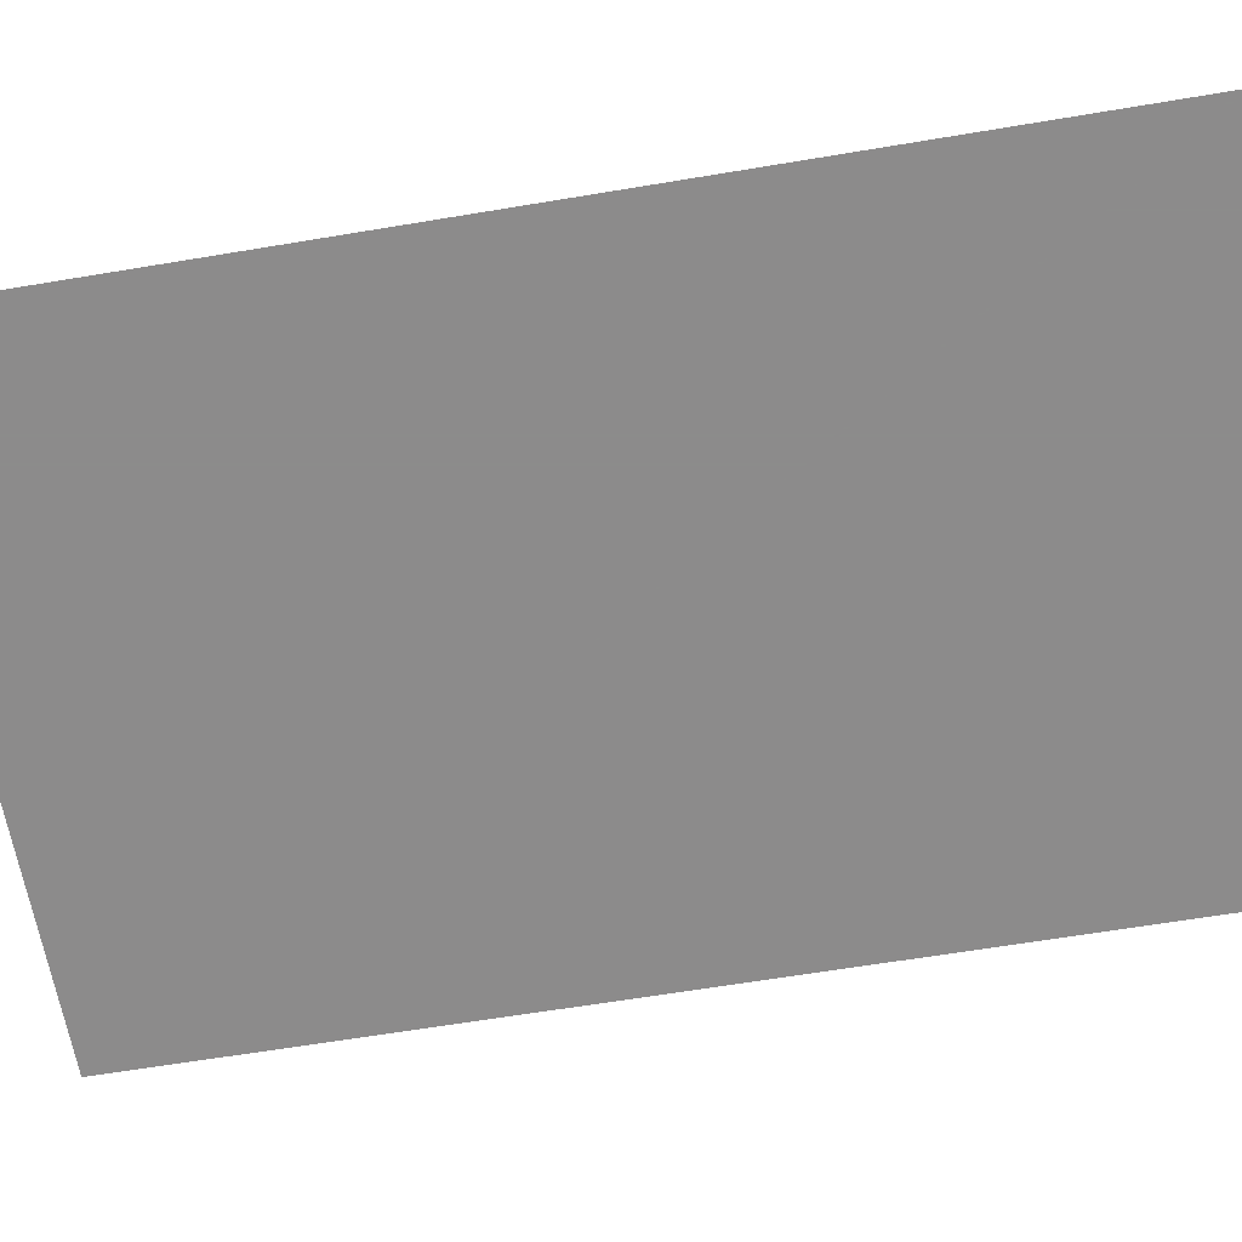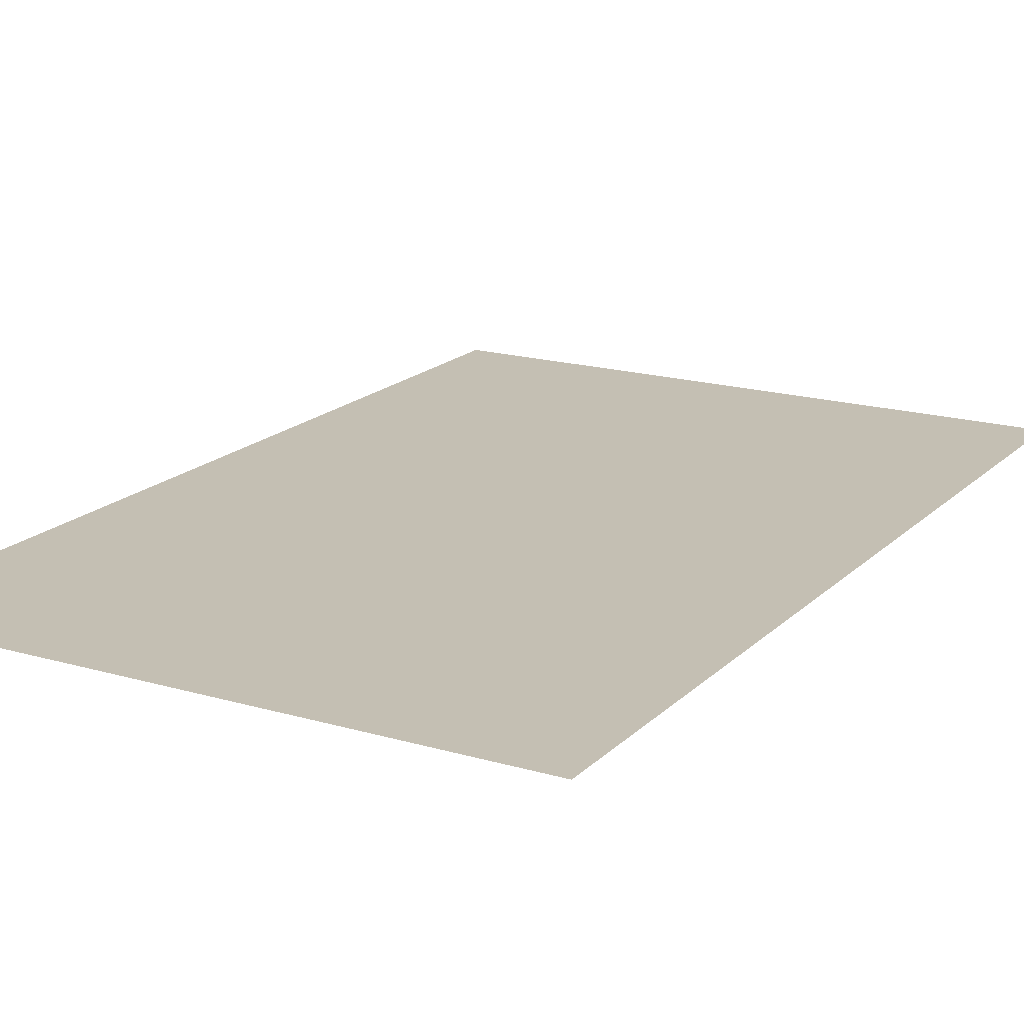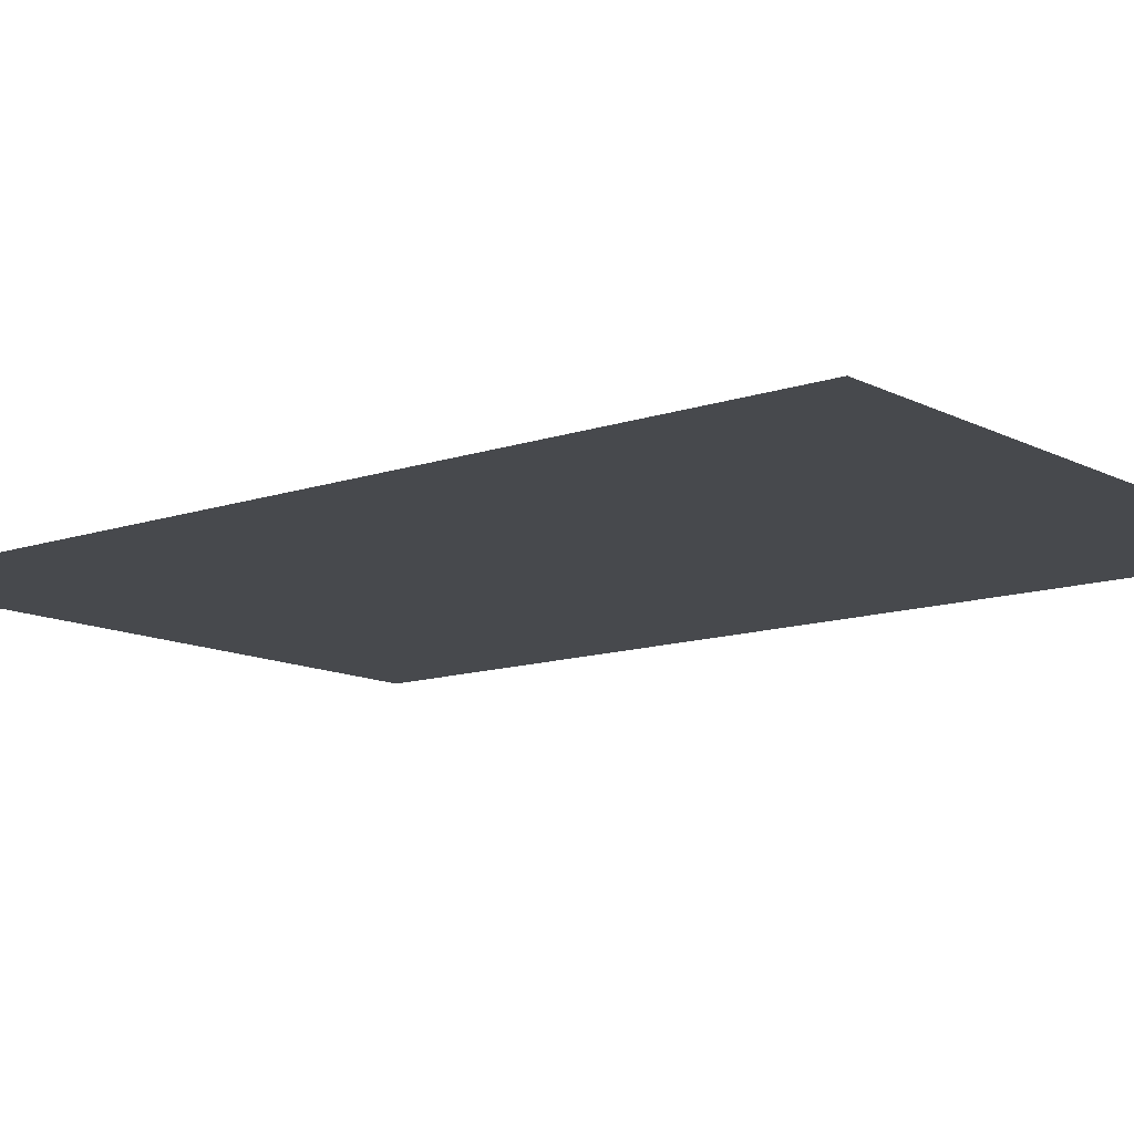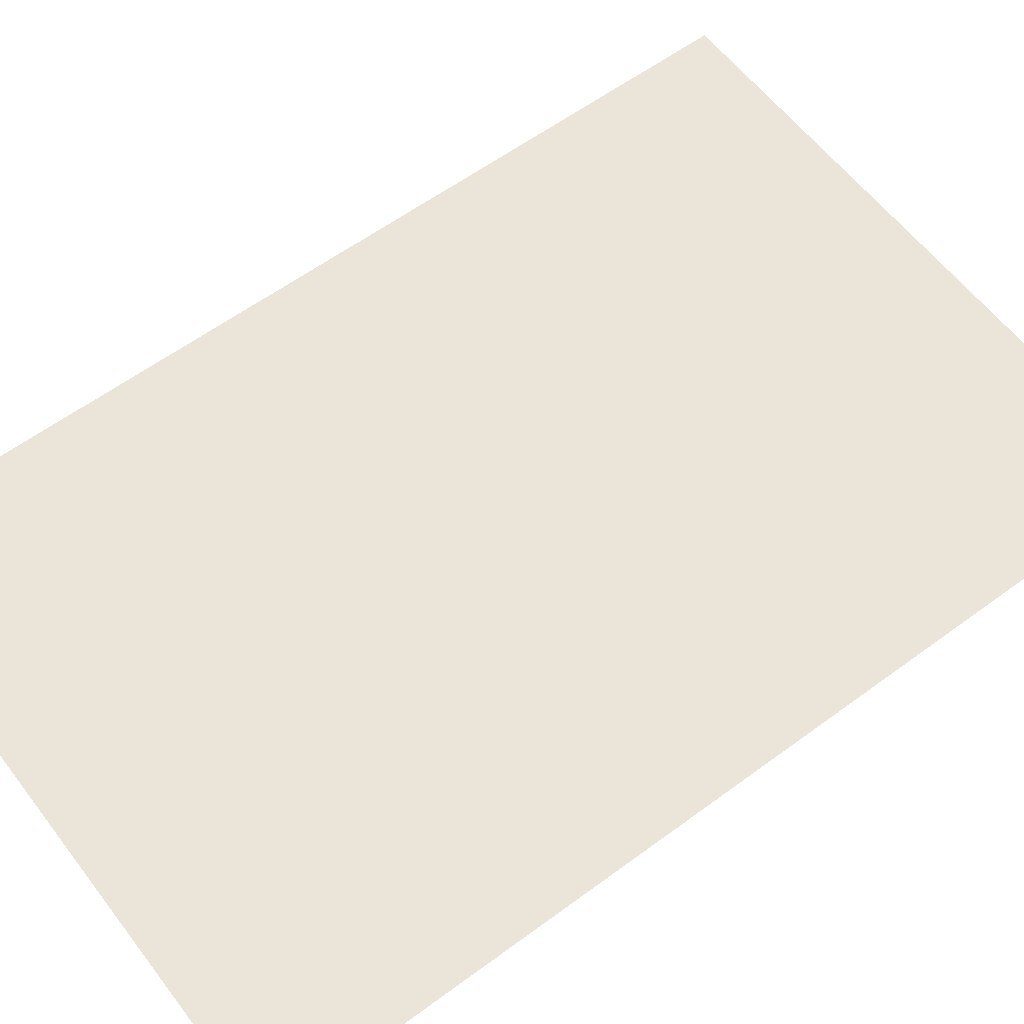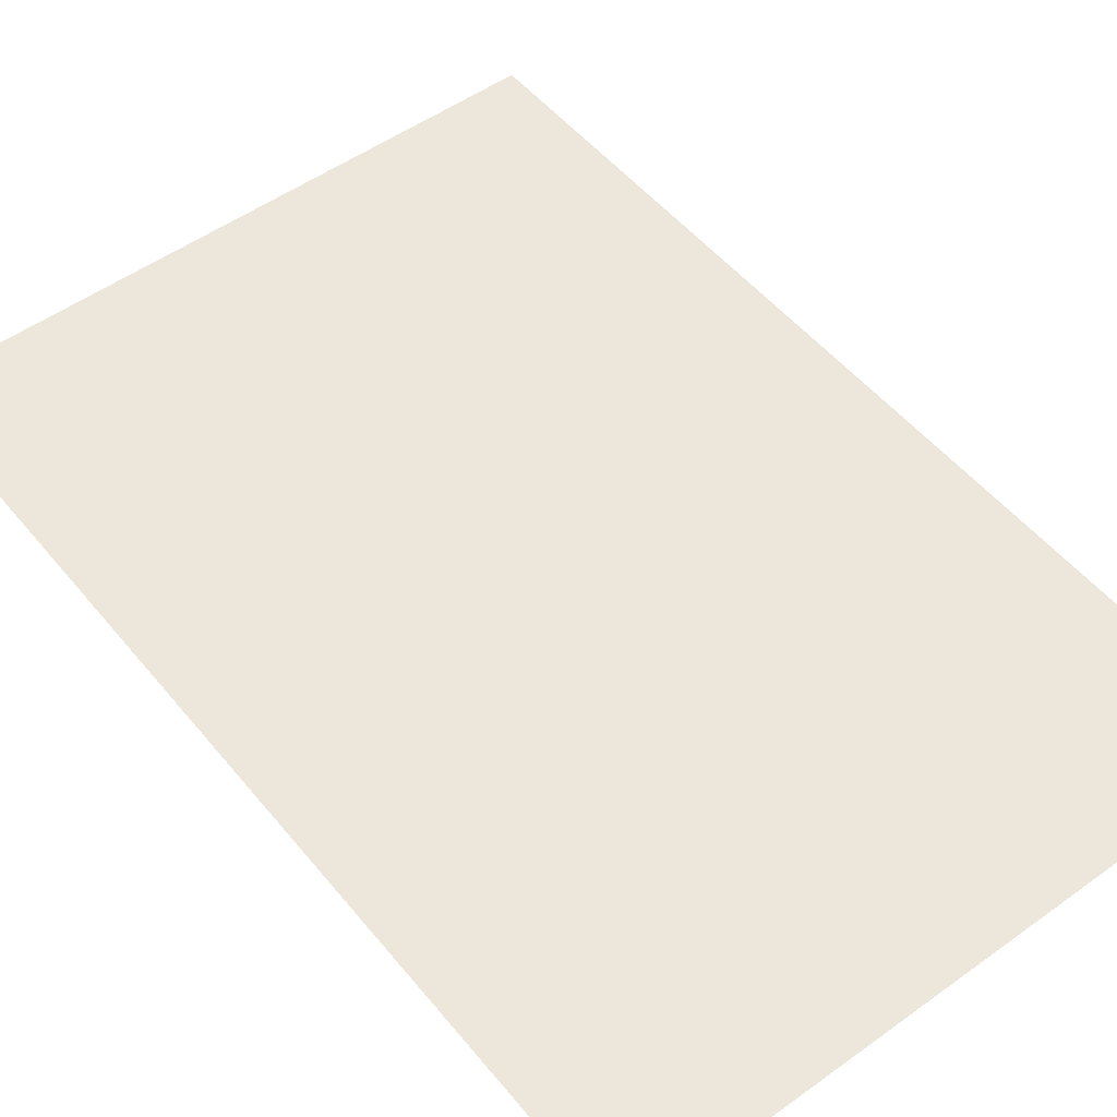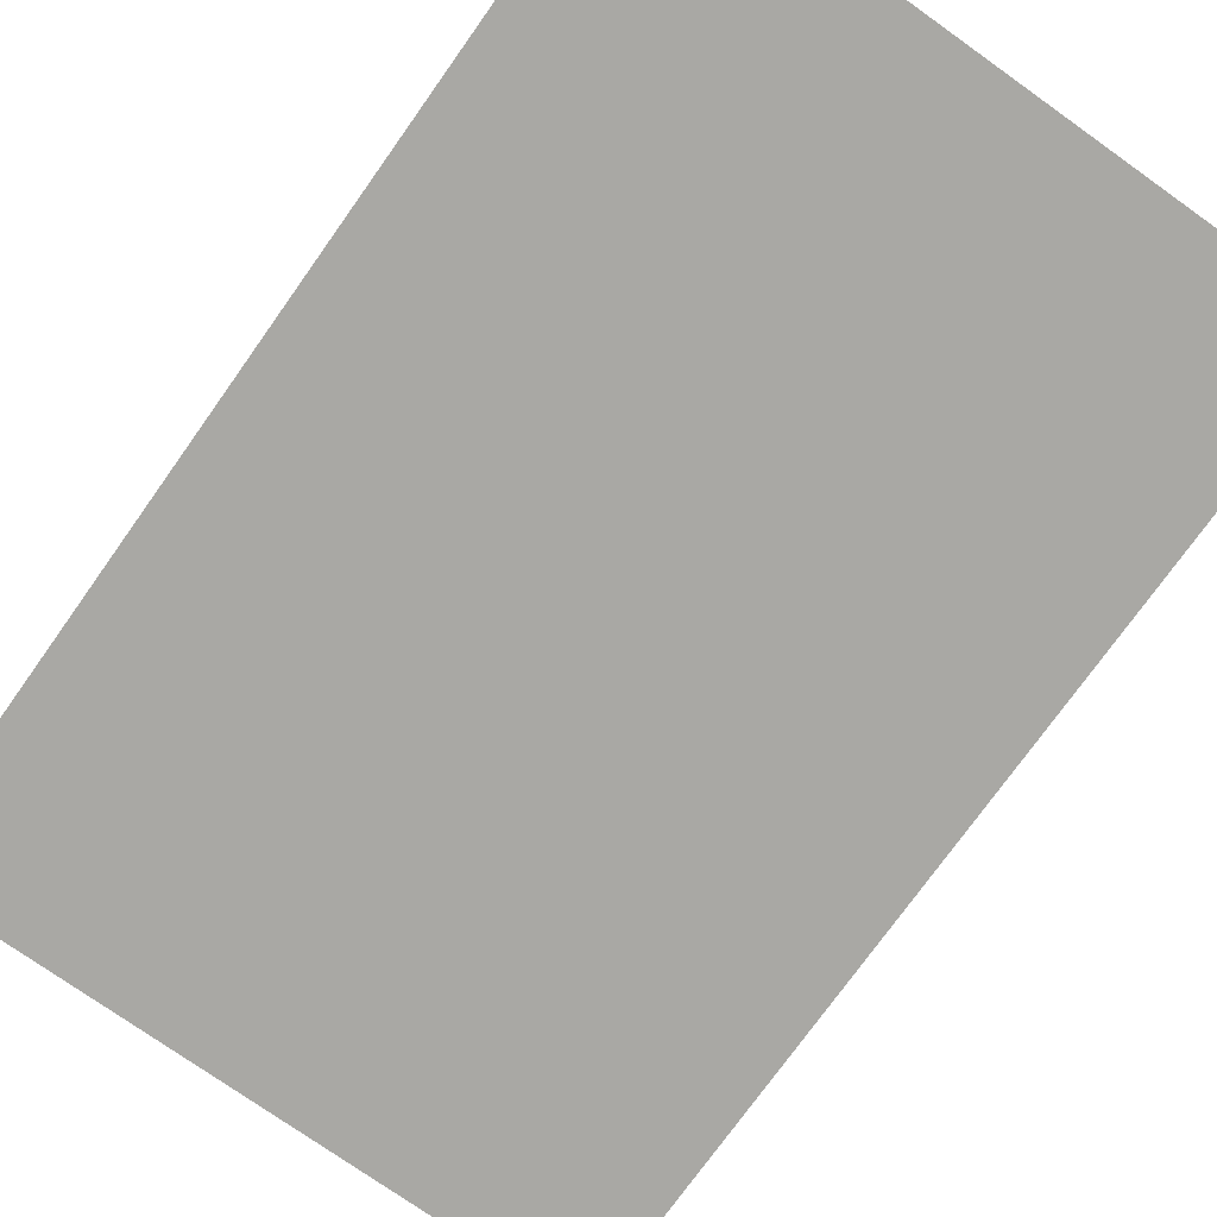
<metadata>
{"format":"obj","ext":"obj","renderer":"f3d","projection":"perspective","resolution":1024,"background":"white","views":[{"elev":-64.0,"azim":99.6,"up":"+Z"},{"elev":17.9,"azim":29.8,"up":"+Z"},{"elev":-12.0,"azim":-50.6,"up":"+Z"},{"elev":59.5,"azim":-127.1,"up":"+Z"},{"elev":51.6,"azim":142.0,"up":"+Z"},{"elev":-74.9,"azim":144.6,"up":"+Z"}]}
</metadata>
<code>
v -15.13 -16.39 0.05
v 0.334 -16.39 0.05
v 0.32 6.816 0.05
v -15.15 6.816 0.05
g Terrain_(2)_1669_0
f 1 3 2
f 4 3 1

</code>
